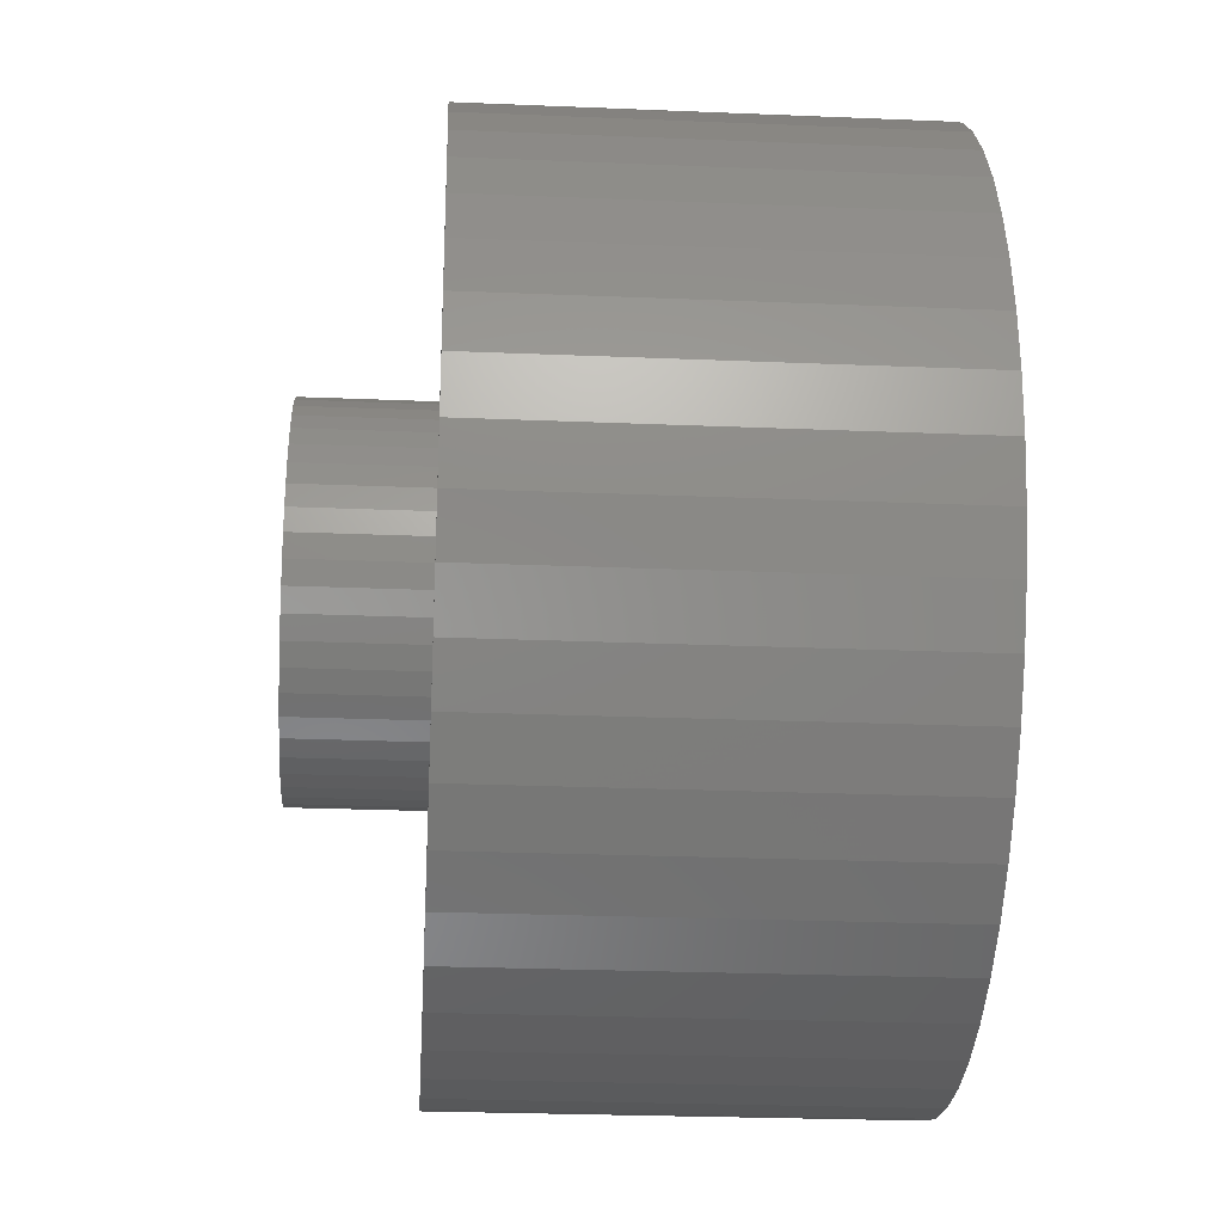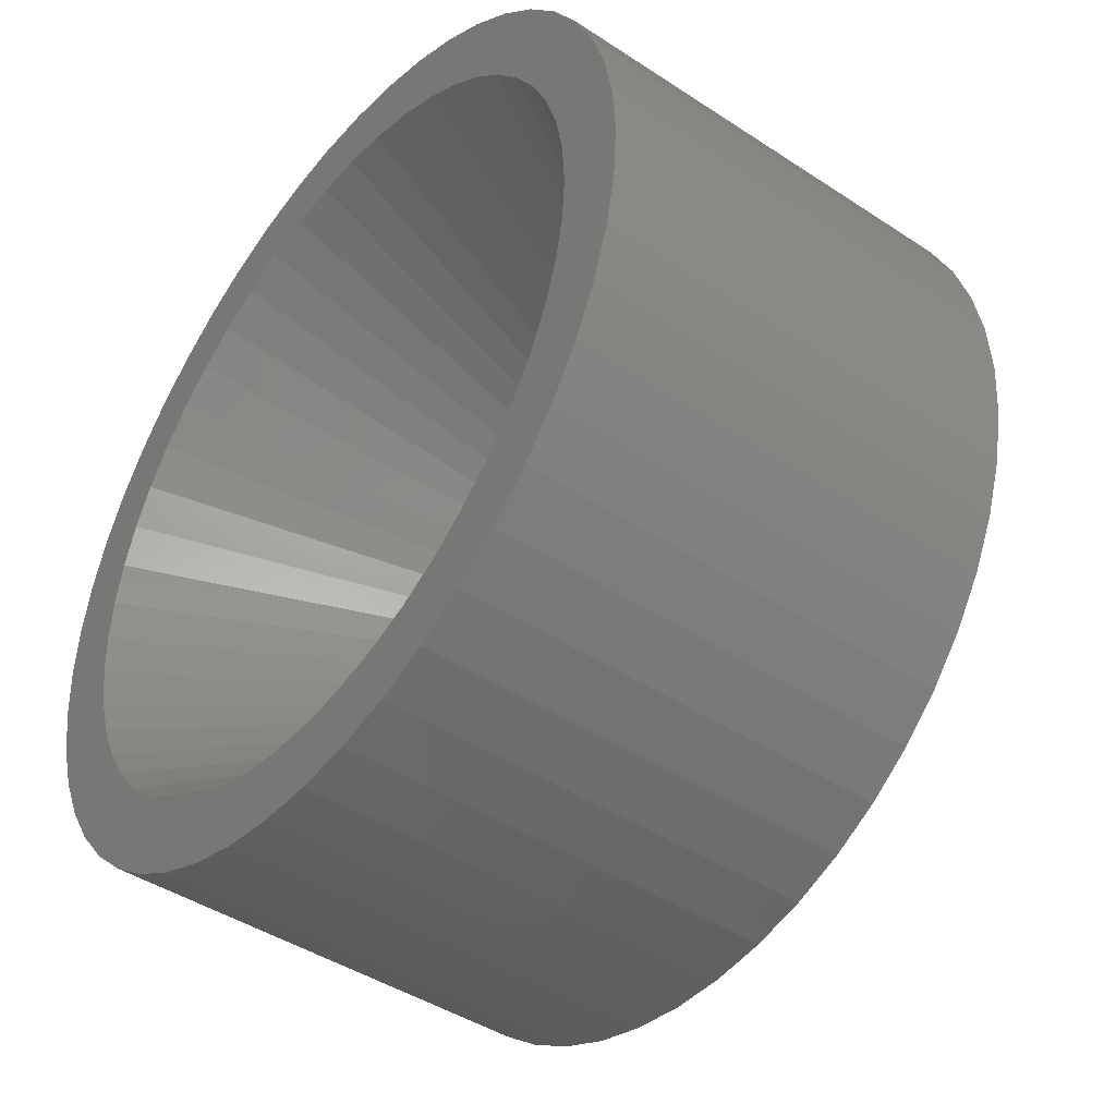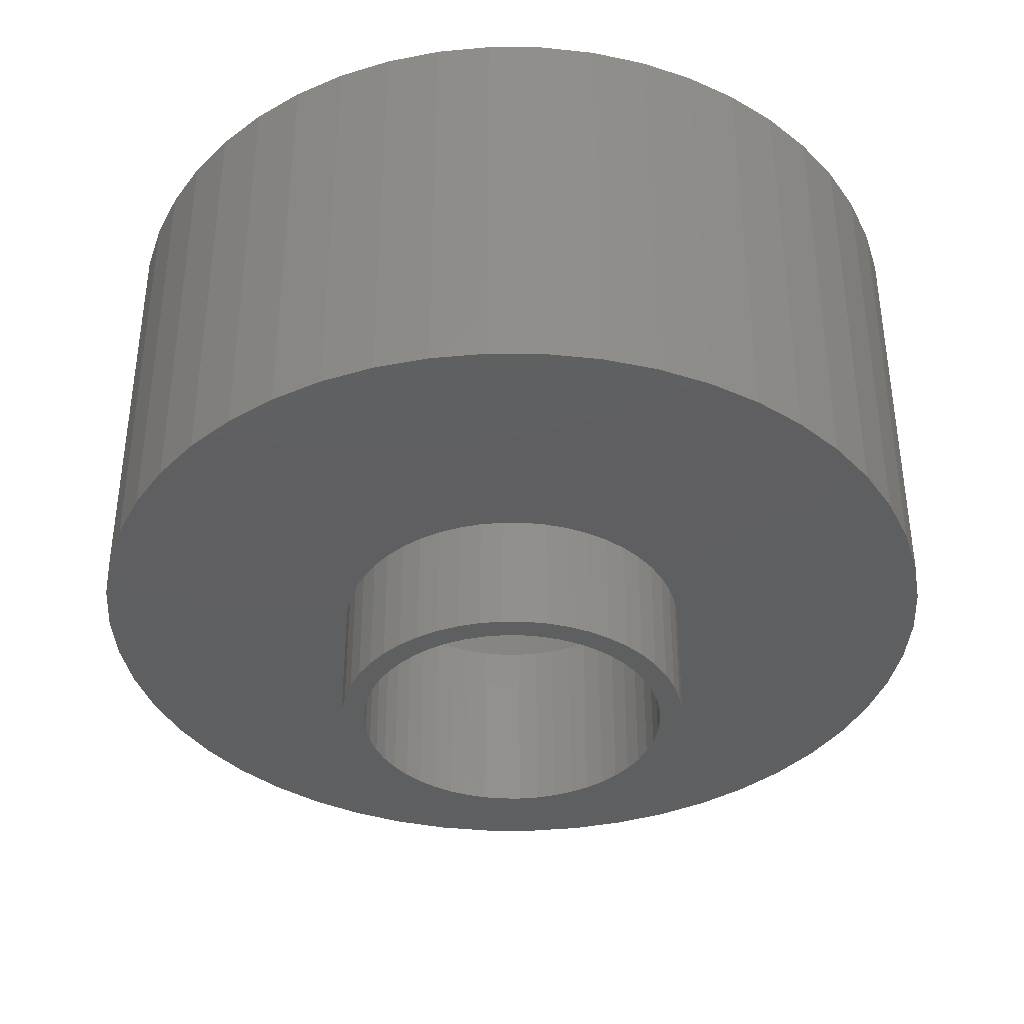
<metadata>
{"format":"stl","ext":"stl","renderer":"f3d","projection":"perspective","resolution":1024,"background":"white","views":[{"elev":-25.8,"azim":-93.8,"up":"+Y"},{"elev":-43.3,"azim":52.0,"up":"+Y"},{"elev":-38.4,"azim":179.5,"up":"+Z"}]}
</metadata>
<code>
# stl→obj: 350 verts, 700 faces
v 7 0 0
v 6.945 0.8773 -7
v 6.945 0.8773 0
v 7 0 -7
v -7 0 -7
v -6.945 0.8773 0
v -6.945 0.8773 -7
v -7 0 0
v 0.4395 6.986 -7
v -0.4395 6.986 0
v 0.4395 6.986 0
v -0.4395 6.986 -7
v -0.4395 -6.986 -7
v 0.4395 -6.986 0
v -0.4395 -6.986 0
v 0.4395 -6.986 -7
v 5.103 4.792 -7
v 4.462 5.394 0
v 5.103 4.792 0
v 4.462 5.394 -7
v -4.462 5.394 -7
v -5.103 4.792 0
v -4.462 5.394 0
v -5.103 4.792 -7
v -2.163 6.657 -7
v -2.98 6.334 0
v -2.163 6.657 0
v -2.98 6.334 -7
v 6.508 2.577 0
v 6.134 3.372 -7
v 6.134 3.372 0
v 6.508 2.577 -7
v 6.78 1.741 -7
v 6.78 1.741 0
v 2.98 6.334 -7
v 2.163 6.657 0
v 2.98 6.334 0
v 2.163 6.657 -7
v 3.751 5.91 -7
v 3.751 5.91 0
v -6.508 2.577 -7
v -6.134 3.372 0
v -6.134 3.372 -7
v -6.508 2.577 0
v -6.78 1.741 -7
v -6.78 1.741 0
v -1.312 6.876 -7
v -1.312 6.876 0
v 1.312 -6.876 0
v 1.312 -6.876 -7
v 5.663 4.114 0
v 5.663 4.114 -7
v 1.312 6.876 0
v 1.312 6.876 -7
v -5.663 4.114 0
v -5.663 4.114 -7
v 5.9 0 0
v 5.853 0.7395 0
v 6.945 -0.8773 0
v 5.715 1.467 0
v 5.853 -0.7395 0
v 5.486 2.172 0
v 6.78 -1.741 0
v 5.715 -1.467 0
v 5.17 2.842 0
v 4.773 3.468 0
v 4.301 4.039 0
v 3.761 4.546 0
v 3.161 4.982 0
v 2.512 5.338 0
v 1.823 5.611 0
v 1.106 5.795 0
v 0.3705 5.888 0
v -0.3705 5.888 0
v -1.106 5.795 0
v -1.823 5.611 0
v -2.512 5.338 0
v -3.161 4.982 0
v -3.751 5.91 0
v -3.761 4.546 0
v -4.301 4.039 0
v -4.773 3.468 0
v -5.17 2.842 0
v -5.486 2.172 0
v -5.715 1.467 0
v 6.508 -2.577 0
v 5.486 -2.172 0
v 6.134 -3.372 0
v 5.17 -2.842 0
v 5.663 -4.114 0
v 4.773 -3.468 0
v 5.103 -4.792 0
v 4.301 -4.039 0
v 4.462 -5.394 0
v 3.761 -4.546 0
v 3.751 -5.91 0
v 3.161 -4.982 0
v 2.98 -6.334 0
v 2.512 -5.338 0
v 2.163 -6.657 0
v 1.823 -5.611 0
v 1.106 -5.795 0
v 0.3705 -5.888 0
v -0.3705 -5.888 0
v -1.106 -5.795 0
v -1.312 -6.876 0
v -1.823 -5.611 0
v -2.163 -6.657 0
v -2.512 -5.338 0
v -2.98 -6.334 0
v -3.161 -4.982 0
v -3.751 -5.91 0
v -3.761 -4.546 0
v -4.462 -5.394 0
v -4.301 -4.039 0
v -5.103 -4.792 0
v -4.773 -3.468 0
v -5.663 -4.114 0
v -5.17 -2.842 0
v -6.134 -3.372 0
v -5.486 -2.172 0
v -6.508 -2.577 0
v -5.715 -1.467 0
v -6.78 -1.741 0
v -5.853 -0.7395 0
v -6.945 -0.8773 0
v -5.9 0 0
v -5.853 0.7395 0
v -3.751 5.91 -7
v 6.945 -0.8773 -7
v 6.508 -2.577 -7
v 6.134 -3.372 -7
v -5.103 -4.792 -7
v -4.462 -5.394 -7
v -6.134 -3.372 -7
v -6.508 -2.577 -7
v -5.663 -4.114 -7
v 2.875 0 -7
v 2.852 -0.3603 -7
v 6.78 -1.741 -7
v 2.785 -0.715 -7
v 2.852 0.3603 -7
v 2.673 -1.058 -7
v 2.519 -1.385 -7
v 5.663 -4.114 -7
v 2.785 0.715 -7
v 2.326 -1.69 -7
v 5.103 -4.792 -7
v 2.096 -1.968 -7
v 4.462 -5.394 -7
v 2.673 1.058 -7
v 1.833 -2.215 -7
v 3.751 -5.91 -7
v 1.54 -2.427 -7
v 2.98 -6.334 -7
v 2.519 1.385 -7
v 1.224 -2.601 -7
v 2.163 -6.657 -7
v 0.8884 -2.734 -7
v 0.5387 -2.824 -7
v 0.1805 -2.869 -7
v -0.1805 -2.869 -7
v -0.5387 -2.824 -7
v -1.312 -6.876 -7
v -0.8884 -2.734 -7
v -2.163 -6.657 -7
v -1.224 -2.601 -7
v -2.98 -6.334 -7
v -1.54 -2.427 -7
v -3.751 -5.91 -7
v -1.833 -2.215 -7
v -2.096 -1.968 -7
v -2.326 -1.69 -7
v -2.519 -1.385 -7
v 2.326 1.69 -7
v 2.096 1.968 -7
v 1.833 2.215 -7
v 1.54 2.427 -7
v 1.224 2.601 -7
v 0.8884 2.734 -7
v 0.5387 2.824 -7
v 0.1805 2.869 -7
v -0.1805 2.869 -7
v -0.5387 2.824 -7
v -0.8884 2.734 -7
v -1.224 2.601 -7
v -1.54 2.427 -7
v -1.833 2.215 -7
v -2.096 1.968 -7
v -2.326 1.69 -7
v -2.519 1.385 -7
v -2.673 1.058 -7
v -2.785 0.715 -7
v -2.852 0.3603 -7
v -2.875 0 -7
v -2.673 -1.058 -7
v -2.785 -0.715 -7
v -6.78 -1.741 -7
v -2.852 -0.3603 -7
v -6.945 -0.8773 -7
v 2.852 0.3603 -9
v 2.875 0 -9
v -2.875 0 -9
v -2.852 0.3603 -9
v 0.1805 2.869 -9
v -0.1805 2.869 -9
v -0.1805 -2.869 -9
v 0.1805 -2.869 -9
v 2.096 1.968 -9
v 1.833 2.215 -9
v -1.833 2.215 -9
v -2.096 1.968 -9
v -0.8884 2.734 -9
v -1.224 2.601 -9
v 2.519 1.385 -9
v 2.673 1.058 -9
v 2.785 0.715 -9
v 1.224 2.601 -9
v 0.8884 2.734 -9
v 0.5387 2.824 -9
v 1.54 2.427 -9
v -2.673 1.058 -9
v -2.519 1.385 -9
v -2.326 1.69 -9
v -2.785 0.715 -9
v -1.54 2.427 -9
v -0.5387 2.824 -9
v 0.5387 -2.824 -9
v 2.326 1.69 -9
v 1.833 -2.215 -9
v 2.096 -1.968 -9
v 2.852 -0.3603 -9
v 2.785 -0.715 -9
v -2.519 -1.385 -9
v -2.673 -1.058 -9
v 2.5 0 -9
v 2.48 -0.3133 -9
v 2.421 -0.6217 -9
v 2.673 -1.058 -9
v 2.48 0.3133 -9
v 2.324 -0.9203 -9
v 2.519 -1.385 -9
v 2.421 0.6217 -9
v 2.191 -1.204 -9
v 2.326 -1.69 -9
v 2.023 -1.469 -9
v 1.822 -1.711 -9
v 1.594 -1.926 -9
v 1.54 -2.427 -9
v 1.34 -2.111 -9
v 1.224 -2.601 -9
v 1.064 -2.262 -9
v 0.8884 -2.734 -9
v 0.7725 -2.378 -9
v 0.4685 -2.456 -9
v 0.157 -2.495 -9
v -0.157 -2.495 -9
v -0.4685 -2.456 -9
v -0.5387 -2.824 -9
v -0.7725 -2.378 -9
v -0.8884 -2.734 -9
v -1.064 -2.262 -9
v -1.224 -2.601 -9
v -1.34 -2.111 -9
v -1.54 -2.427 -9
v -1.594 -1.926 -9
v -1.833 -2.215 -9
v -1.822 -1.711 -9
v -2.096 -1.968 -9
v -2.023 -1.469 -9
v -2.326 -1.69 -9
v -2.191 -1.204 -9
v -2.324 -0.9203 -9
v -2.785 -0.715 -9
v -2.421 -0.6217 -9
v 2.324 0.9203 -9
v 2.191 1.204 -9
v 2.023 1.469 -9
v 1.822 1.711 -9
v 1.594 1.926 -9
v 1.34 2.111 -9
v 1.064 2.262 -9
v 0.7725 2.378 -9
v 0.4685 2.456 -9
v 0.157 2.495 -9
v -0.157 2.495 -9
v -0.4685 2.456 -9
v -0.7725 2.378 -9
v -1.064 2.262 -9
v -1.34 2.111 -9
v -1.594 1.926 -9
v -1.822 1.711 -9
v -2.023 1.469 -9
v -2.191 1.204 -9
v -2.324 0.9203 -9
v -2.421 0.6217 -9
v -2.48 0.3133 -9
v -2.5 0 -9
v -2.48 -0.3133 -9
v -2.852 -0.3603 -9
v 0.4685 -2.456 -5.9
v 0.157 -2.495 -5.9
v 2.5 0 -5.9
v 2.48 0.3133 -5.9
v 2.48 -0.3133 -5.9
v -2.48 -0.3133 -5.9
v -0.157 2.495 -5.9
v -0.4685 2.456 -5.9
v 2.324 -0.9203 -5.9
v -1.822 1.711 -5.9
v 1.822 -1.711 -5.9
v 1.064 -2.262 -5.9
v 0.7725 -2.378 -5.9
v -1.594 -1.926 -5.9
v -2.191 -1.204 -5.9
v -2.324 -0.9203 -5.9
v -2.5 0 -5.9
v 2.421 -0.6217 -5.9
v 1.594 -1.926 -5.9
v -0.7725 -2.378 -5.9
v -0.157 -2.495 -5.9
v 1.594 1.926 -5.9
v -1.064 2.262 -5.9
v -1.594 1.926 -5.9
v -0.7725 2.378 -5.9
v -2.324 0.9203 -5.9
v -2.48 0.3133 -5.9
v 2.191 -1.204 -5.9
v 1.34 -2.111 -5.9
v -1.064 -2.262 -5.9
v -0.4685 -2.456 -5.9
v 0.7725 2.378 -5.9
v 0.157 2.495 -5.9
v 2.191 1.204 -5.9
v 2.324 0.9203 -5.9
v -1.34 2.111 -5.9
v -2.191 1.204 -5.9
v -2.421 0.6217 -5.9
v 2.023 -1.469 -5.9
v -1.822 -1.711 -5.9
v -2.421 -0.6217 -5.9
v 1.064 2.262 -5.9
v 0.4685 2.456 -5.9
v 2.023 1.469 -5.9
v -2.023 -1.469 -5.9
v -1.34 -2.111 -5.9
v 1.822 1.711 -5.9
v 2.421 0.6217 -5.9
v -2.023 1.469 -5.9
v 1.34 2.111 -5.9
f 1 2 3
f 2 1 4
f 5 6 7
f 6 5 8
f 9 10 11
f 10 9 12
f 13 14 15
f 14 13 16
f 17 18 19
f 18 17 20
f 21 22 23
f 22 21 24
f 25 26 27
f 26 25 28
f 29 30 31
f 30 29 32
f 3 33 34
f 33 3 2
f 35 36 37
f 36 35 38
f 39 37 40
f 37 39 35
f 41 42 43
f 42 41 44
f 45 44 41
f 44 45 46
f 47 27 48
f 27 47 25
f 16 49 14
f 49 16 50
f 34 32 29
f 32 34 33
f 51 17 19
f 17 51 52
f 31 52 51
f 52 31 30
f 38 53 36
f 53 38 54
f 54 11 53
f 11 54 9
f 20 40 18
f 40 20 39
f 43 55 56
f 55 43 42
f 56 22 24
f 22 56 55
f 7 46 45
f 46 7 6
f 57 1 3
f 58 3 34
f 1 57 59
f 60 34 29
f 61 59 57
f 62 29 31
f 59 61 63
f 64 63 61
f 3 58 57
f 34 60 58
f 65 31 51
f 29 62 60
f 31 65 62
f 66 51 19
f 51 66 65
f 67 19 18
f 19 67 66
f 18 68 67
f 40 68 18
f 40 69 68
f 37 69 40
f 37 70 69
f 36 70 37
f 36 71 70
f 53 71 36
f 53 72 71
f 11 72 53
f 11 73 72
f 11 74 73
f 10 74 11
f 10 75 74
f 48 75 10
f 48 76 75
f 27 76 48
f 27 77 76
f 26 77 27
f 26 78 77
f 79 78 26
f 79 80 78
f 23 80 79
f 80 23 81
f 22 81 23
f 81 22 82
f 55 82 22
f 82 55 83
f 42 83 55
f 83 42 84
f 44 84 42
f 84 44 85
f 46 85 44
f 63 64 86
f 87 86 64
f 86 87 88
f 89 88 87
f 88 89 90
f 91 90 89
f 90 91 92
f 93 92 91
f 92 93 94
f 95 94 93
f 95 96 94
f 97 96 95
f 97 98 96
f 99 98 97
f 99 100 98
f 101 100 99
f 101 49 100
f 102 49 101
f 102 14 49
f 103 14 102
f 104 14 103
f 104 15 14
f 105 15 104
f 105 106 15
f 107 106 105
f 107 108 106
f 109 108 107
f 109 110 108
f 111 110 109
f 111 112 110
f 113 112 111
f 114 113 115
f 113 114 112
f 116 115 117
f 115 116 114
f 118 117 119
f 120 119 121
f 117 118 116
f 122 121 123
f 124 123 125
f 126 125 127
f 85 46 128
f 119 120 118
f 6 128 46
f 121 122 120
f 128 6 127
f 123 124 122
f 8 127 6
f 125 126 124
f 127 8 126
f 28 79 26
f 79 28 129
f 129 23 79
f 23 129 21
f 12 48 10
f 48 12 47
f 59 4 1
f 4 59 130
f 88 131 86
f 131 88 132
f 133 114 116
f 114 133 134
f 135 122 136
f 122 135 120
f 137 120 135
f 120 137 118
f 138 4 130
f 139 130 140
f 4 138 2
f 141 140 131
f 142 2 138
f 143 131 132
f 2 142 33
f 144 132 145
f 146 33 142
f 147 145 148
f 33 146 32
f 149 148 150
f 151 32 146
f 152 150 153
f 32 151 30
f 154 153 155
f 156 30 151
f 30 156 52
f 130 139 138
f 140 141 139
f 131 143 141
f 132 144 143
f 145 147 144
f 157 155 158
f 148 149 147
f 150 152 149
f 153 154 152
f 159 158 50
f 155 157 154
f 158 159 157
f 50 160 159
f 16 160 50
f 16 161 160
f 16 162 161
f 13 162 16
f 13 163 162
f 164 163 13
f 163 164 165
f 166 165 164
f 165 166 167
f 168 167 166
f 167 168 169
f 170 169 168
f 169 170 171
f 134 171 170
f 171 134 172
f 133 172 134
f 172 133 173
f 173 137 174
f 137 173 133
f 175 52 156
f 52 175 17
f 176 17 175
f 17 176 20
f 177 20 176
f 20 177 39
f 178 39 177
f 39 178 35
f 179 35 178
f 35 179 38
f 180 38 179
f 38 180 54
f 181 54 180
f 181 9 54
f 182 9 181
f 183 9 182
f 183 12 9
f 184 12 183
f 47 184 185
f 25 185 186
f 184 47 12
f 28 186 187
f 129 187 188
f 21 188 189
f 185 25 47
f 24 189 190
f 56 190 191
f 43 191 192
f 41 192 193
f 45 193 194
f 186 28 25
f 7 194 195
f 135 174 137
f 174 135 196
f 187 129 28
f 136 196 135
f 188 21 129
f 196 136 197
f 189 24 21
f 198 197 136
f 190 56 24
f 197 198 199
f 191 43 56
f 200 199 198
f 192 41 43
f 199 200 195
f 193 45 41
f 5 195 200
f 194 7 45
f 195 5 7
f 155 96 98
f 96 155 153
f 86 140 63
f 140 86 131
f 133 118 137
f 118 133 116
f 136 124 198
f 124 136 122
f 150 92 94
f 92 150 148
f 158 98 100
f 98 158 155
f 50 100 49
f 100 50 158
f 63 130 59
f 130 63 140
f 90 132 88
f 132 90 145
f 92 145 90
f 145 92 148
f 164 15 106
f 15 164 13
f 168 108 110
f 108 168 166
f 166 106 108
f 106 166 164
f 198 126 200
f 126 198 124
f 200 8 5
f 8 200 126
f 153 94 96
f 94 153 150
f 170 110 112
f 110 170 168
f 134 112 114
f 112 134 170
f 138 201 142
f 201 138 202
f 203 194 204
f 194 203 195
f 205 183 182
f 183 205 206
f 207 161 162
f 161 207 208
f 209 177 176
f 177 209 210
f 211 189 188
f 189 211 212
f 213 186 185
f 186 213 214
f 151 215 156
f 215 151 216
f 142 217 146
f 217 142 201
f 218 180 179
f 180 218 219
f 219 181 180
f 181 219 220
f 221 179 178
f 179 221 218
f 222 191 223
f 191 222 192
f 223 190 224
f 190 223 191
f 225 192 222
f 192 225 193
f 226 188 187
f 188 226 211
f 206 184 183
f 184 206 227
f 208 160 161
f 160 208 228
f 146 216 151
f 216 146 217
f 175 209 176
f 209 175 229
f 156 229 175
f 229 156 215
f 220 182 181
f 182 220 205
f 210 178 177
f 178 210 221
f 224 189 212
f 189 224 190
f 204 193 225
f 193 204 194
f 214 187 186
f 187 214 226
f 227 185 184
f 185 227 213
f 230 149 152
f 149 230 231
f 141 232 139
f 232 141 233
f 234 196 235
f 196 234 174
f 236 202 232
f 237 232 233
f 202 236 201
f 238 233 239
f 240 201 236
f 241 239 242
f 201 240 217
f 243 217 240
f 232 237 236
f 233 238 237
f 244 242 245
f 239 241 238
f 242 244 241
f 246 245 231
f 245 246 244
f 247 231 230
f 231 247 246
f 230 248 247
f 249 248 230
f 249 250 248
f 251 250 249
f 251 252 250
f 253 252 251
f 253 254 252
f 228 254 253
f 228 255 254
f 208 255 228
f 208 256 255
f 208 257 256
f 207 257 208
f 207 258 257
f 259 258 207
f 259 260 258
f 261 260 259
f 261 262 260
f 263 262 261
f 263 264 262
f 265 264 263
f 265 266 264
f 267 266 265
f 266 267 268
f 269 268 267
f 268 269 270
f 271 270 269
f 270 271 272
f 234 272 271
f 272 234 273
f 235 273 234
f 274 275 235
f 273 235 275
f 217 243 216
f 276 216 243
f 216 276 215
f 277 215 276
f 215 277 229
f 278 229 277
f 229 278 209
f 279 209 278
f 209 279 210
f 280 210 279
f 280 221 210
f 281 221 280
f 281 218 221
f 282 218 281
f 282 219 218
f 283 219 282
f 283 220 219
f 284 220 283
f 284 205 220
f 285 205 284
f 286 205 285
f 286 206 205
f 287 206 286
f 287 227 206
f 288 227 287
f 288 213 227
f 289 213 288
f 289 214 213
f 290 214 289
f 290 226 214
f 291 226 290
f 211 291 292
f 291 211 226
f 212 292 293
f 292 212 211
f 224 293 294
f 223 294 295
f 293 224 212
f 222 295 296
f 225 296 297
f 294 223 224
f 204 297 298
f 275 274 299
f 300 299 274
f 295 222 223
f 299 300 298
f 296 225 222
f 203 298 300
f 297 204 225
f 298 203 204
f 253 157 159
f 157 253 251
f 251 154 157
f 154 251 249
f 144 239 143
f 239 144 242
f 149 245 147
f 245 149 231
f 139 202 138
f 202 139 232
f 263 165 167
f 165 263 261
f 269 171 172
f 171 269 267
f 235 197 274
f 197 235 196
f 300 195 203
f 195 300 199
f 228 159 160
f 159 228 253
f 249 152 154
f 152 249 230
f 143 233 141
f 233 143 239
f 147 242 144
f 242 147 245
f 259 162 163
f 162 259 207
f 267 169 171
f 169 267 265
f 261 163 165
f 163 261 259
f 271 174 234
f 174 271 173
f 274 199 300
f 199 274 197
f 269 173 271
f 173 269 172
f 265 167 169
f 167 265 263
f 103 301 302
f 57 58 303
f 303 58 304
f 61 303 305
f 123 306 125
f 307 74 308
f 87 64 309
f 310 81 82
f 93 91 311
f 99 97 312
f 99 312 313
f 111 314 113
f 315 316 119
f 125 317 127
f 64 61 305
f 61 57 303
f 64 318 309
f 101 99 313
f 101 313 301
f 93 311 319
f 113 314 115
f 107 320 109
f 302 104 103
f 104 302 321
f 68 69 322
f 323 77 78
f 324 80 81
f 323 325 77
f 326 84 85
f 327 85 128
f 64 305 318
f 91 89 328
f 102 101 301
f 102 301 103
f 97 95 319
f 95 93 319
f 97 319 329
f 97 329 312
f 320 330 109
f 105 331 107
f 104 331 105
f 70 71 332
f 307 73 74
f 73 307 333
f 65 66 334
f 335 65 334
f 58 60 304
f 325 76 77
f 324 78 80
f 336 323 78
f 310 324 81
f 325 308 76
f 326 83 84
f 326 337 83
f 327 338 85
f 317 128 127
f 317 327 128
f 89 309 328
f 89 87 309
f 91 328 339
f 91 339 311
f 314 340 115
f 117 315 119
f 121 316 123
f 119 316 121
f 316 341 123
f 341 306 123
f 109 330 111
f 331 320 107
f 342 70 332
f 71 72 343
f 343 72 73
f 334 66 344
f 67 68 322
f 308 75 76
f 308 74 75
f 324 336 78
f 337 82 83
f 306 317 125
f 345 315 117
f 340 345 117
f 115 340 117
f 330 346 111
f 346 314 111
f 104 321 331
f 69 70 342
f 332 71 343
f 347 67 322
f 66 67 347
f 60 62 335
f 62 65 335
f 348 60 335
f 304 60 348
f 338 326 85
f 337 349 82
f 349 310 82
f 350 69 342
f 322 69 350
f 343 73 333
f 344 66 347
f 236 304 240
f 304 236 303
f 317 297 327
f 297 317 298
f 286 333 307
f 333 286 285
f 256 321 302
f 321 256 257
f 280 347 322
f 347 280 279
f 292 324 310
f 324 292 291
f 289 325 323
f 325 289 288
f 276 334 277
f 334 276 335
f 283 342 332
f 342 283 282
f 284 332 343
f 332 284 283
f 282 350 342
f 350 282 281
f 326 294 337
f 294 326 295
f 287 307 308
f 307 287 286
f 238 305 237
f 305 238 318
f 255 302 301
f 302 255 256
f 243 335 276
f 335 243 348
f 240 348 243
f 348 240 304
f 278 347 279
f 347 278 344
f 277 344 278
f 344 277 334
f 285 343 333
f 343 285 284
f 281 322 350
f 322 281 280
f 337 293 349
f 293 337 294
f 349 292 310
f 292 349 293
f 338 295 326
f 295 338 296
f 327 296 338
f 296 327 297
f 290 323 336
f 323 290 289
f 291 336 324
f 336 291 290
f 288 308 325
f 308 288 287
f 237 303 236
f 303 237 305
f 244 309 241
f 309 244 328
f 315 273 316
f 273 315 272
f 345 272 315
f 272 345 270
f 306 298 317
f 298 306 299
f 250 312 329
f 312 250 252
f 241 318 238
f 318 241 309
f 247 339 246
f 339 247 311
f 340 270 345
f 270 340 268
f 341 299 306
f 299 341 275
f 316 275 341
f 275 316 273
f 247 319 311
f 319 247 248
f 252 313 312
f 313 252 254
f 254 301 313
f 301 254 255
f 246 328 244
f 328 246 339
f 257 331 321
f 331 257 258
f 260 330 320
f 330 260 262
f 258 320 331
f 320 258 260
f 248 329 319
f 329 248 250
f 262 346 330
f 346 262 264
f 264 314 346
f 314 264 266
f 266 340 314
f 340 266 268

</code>
